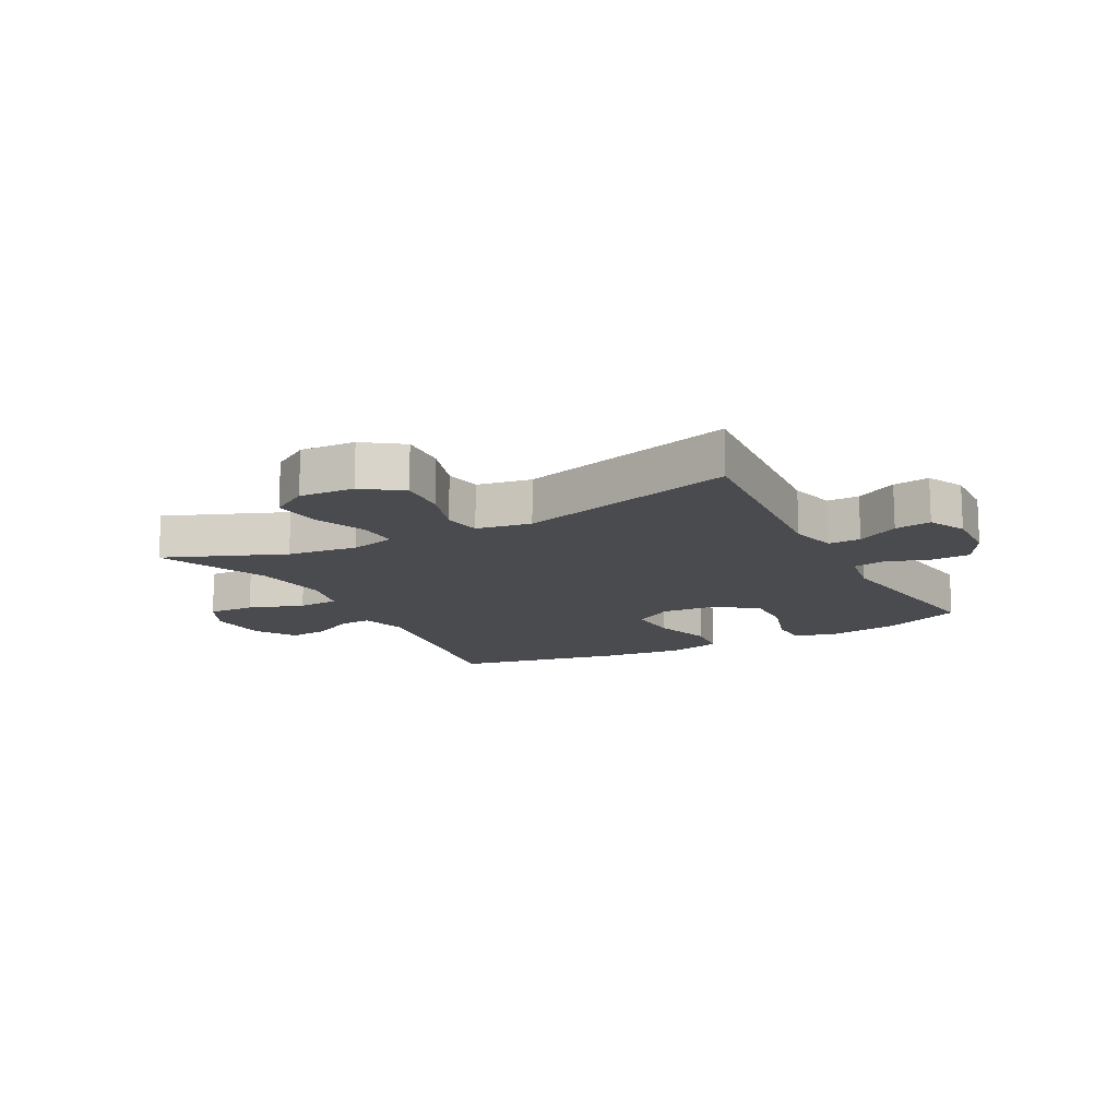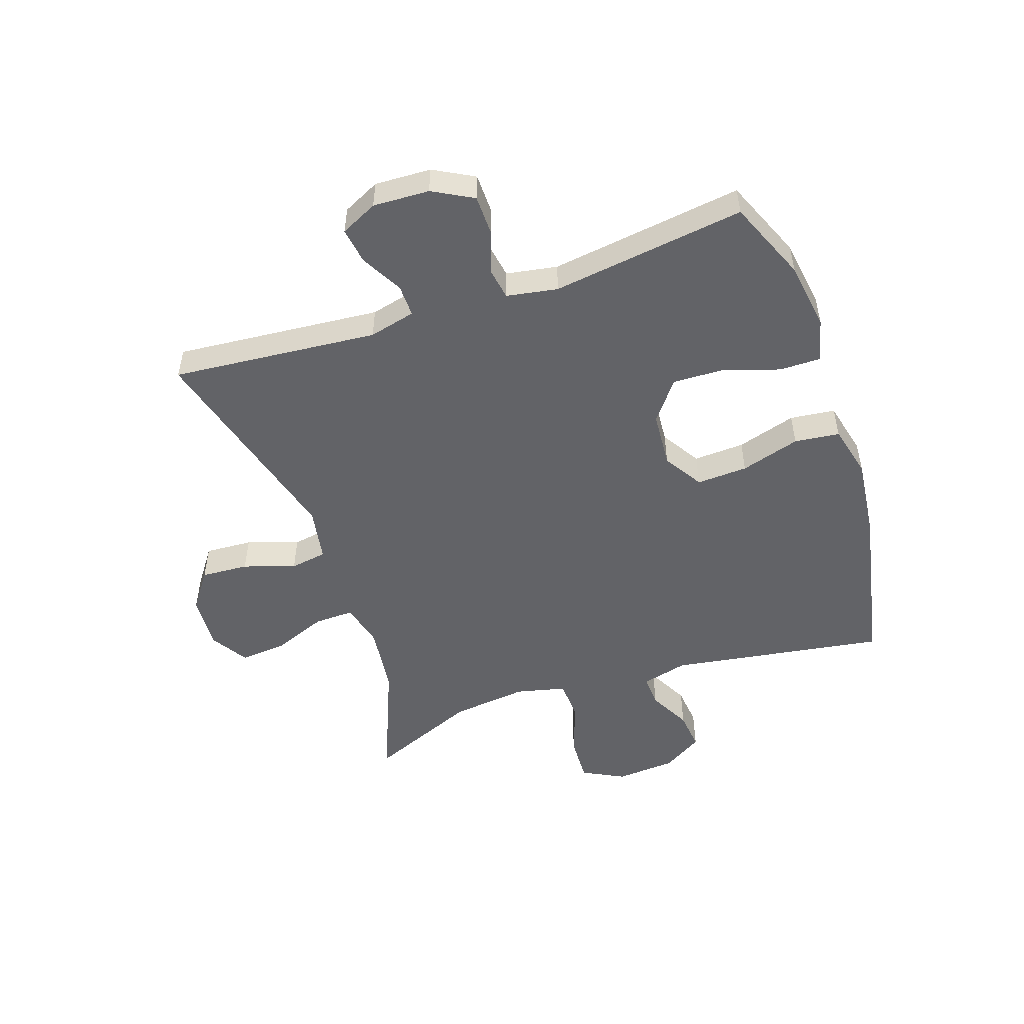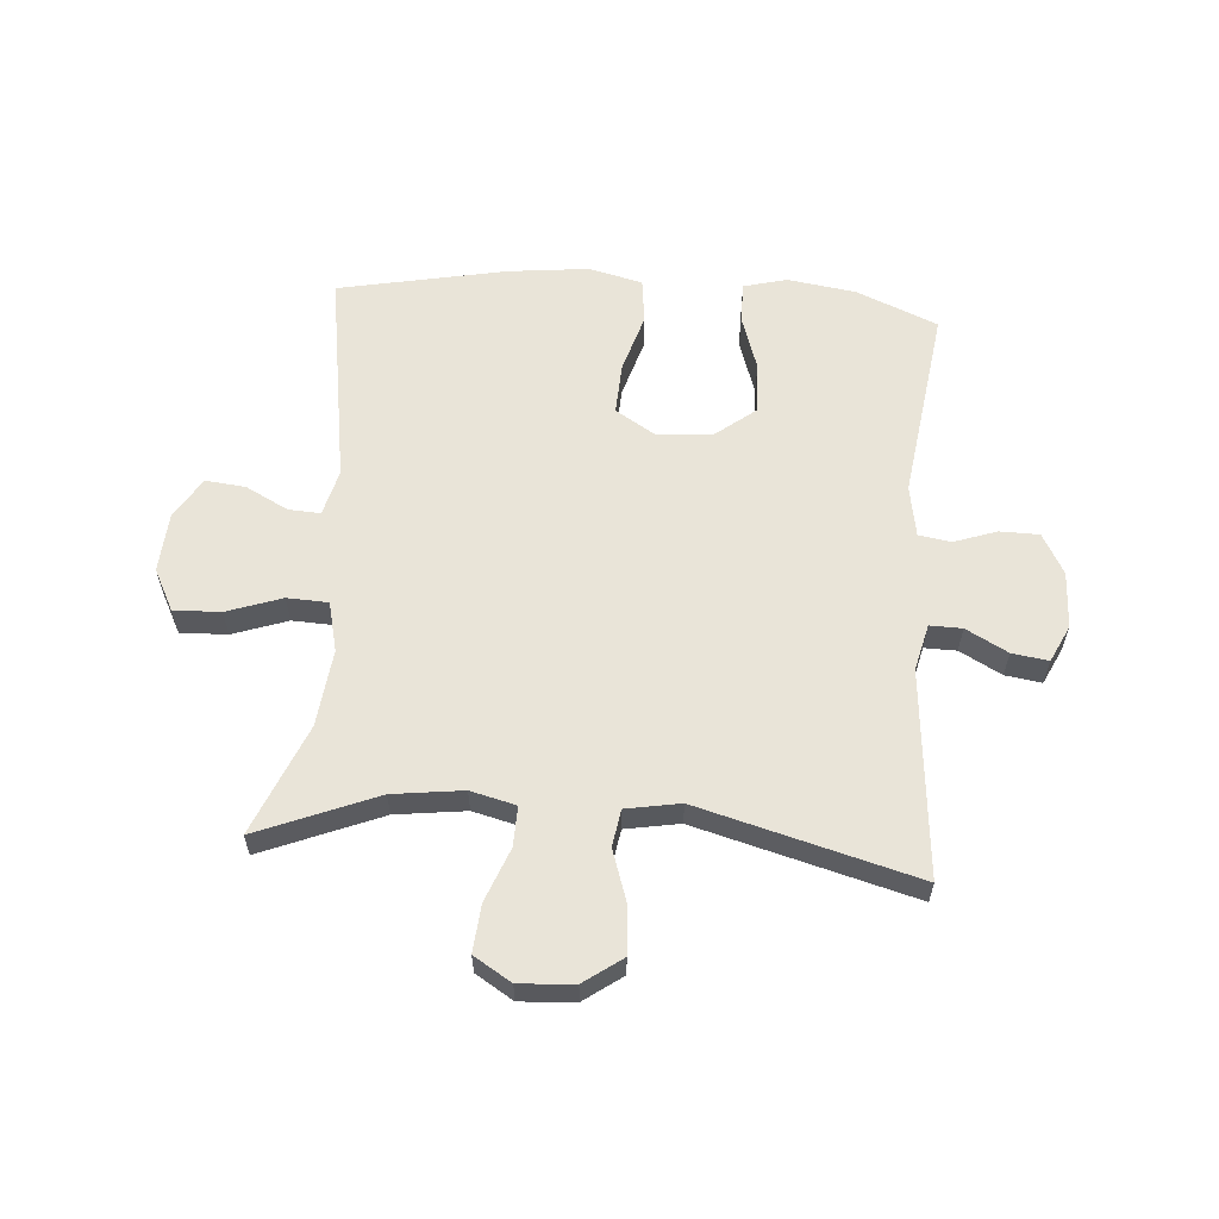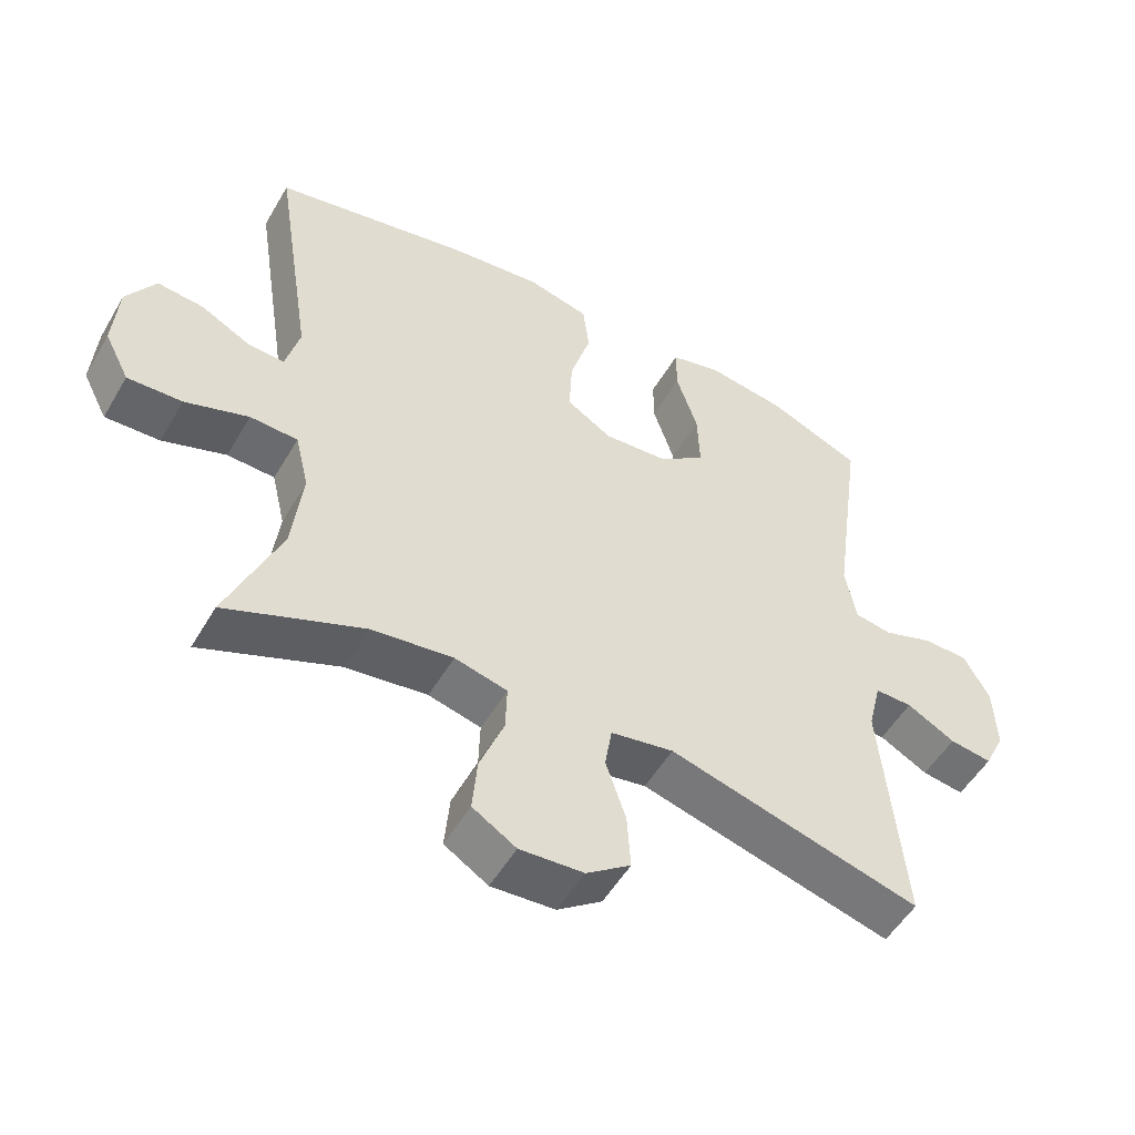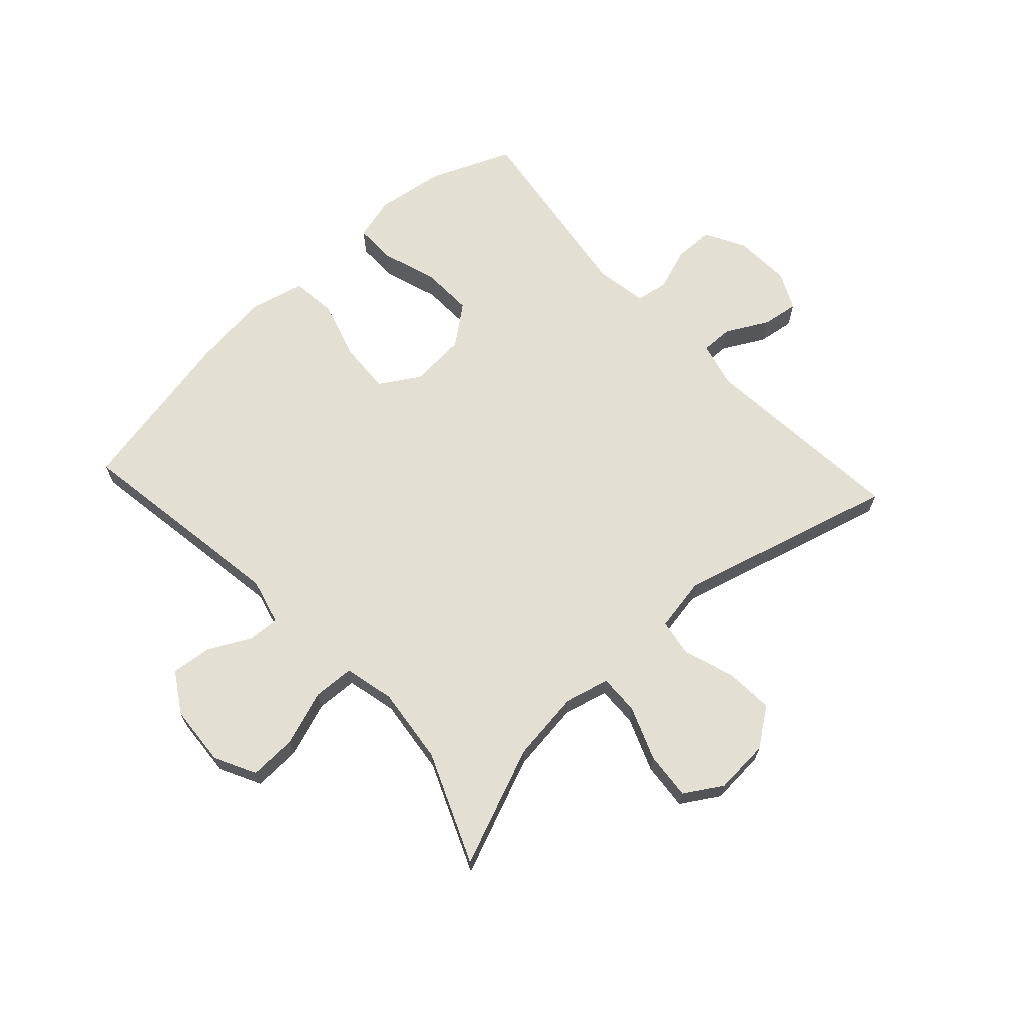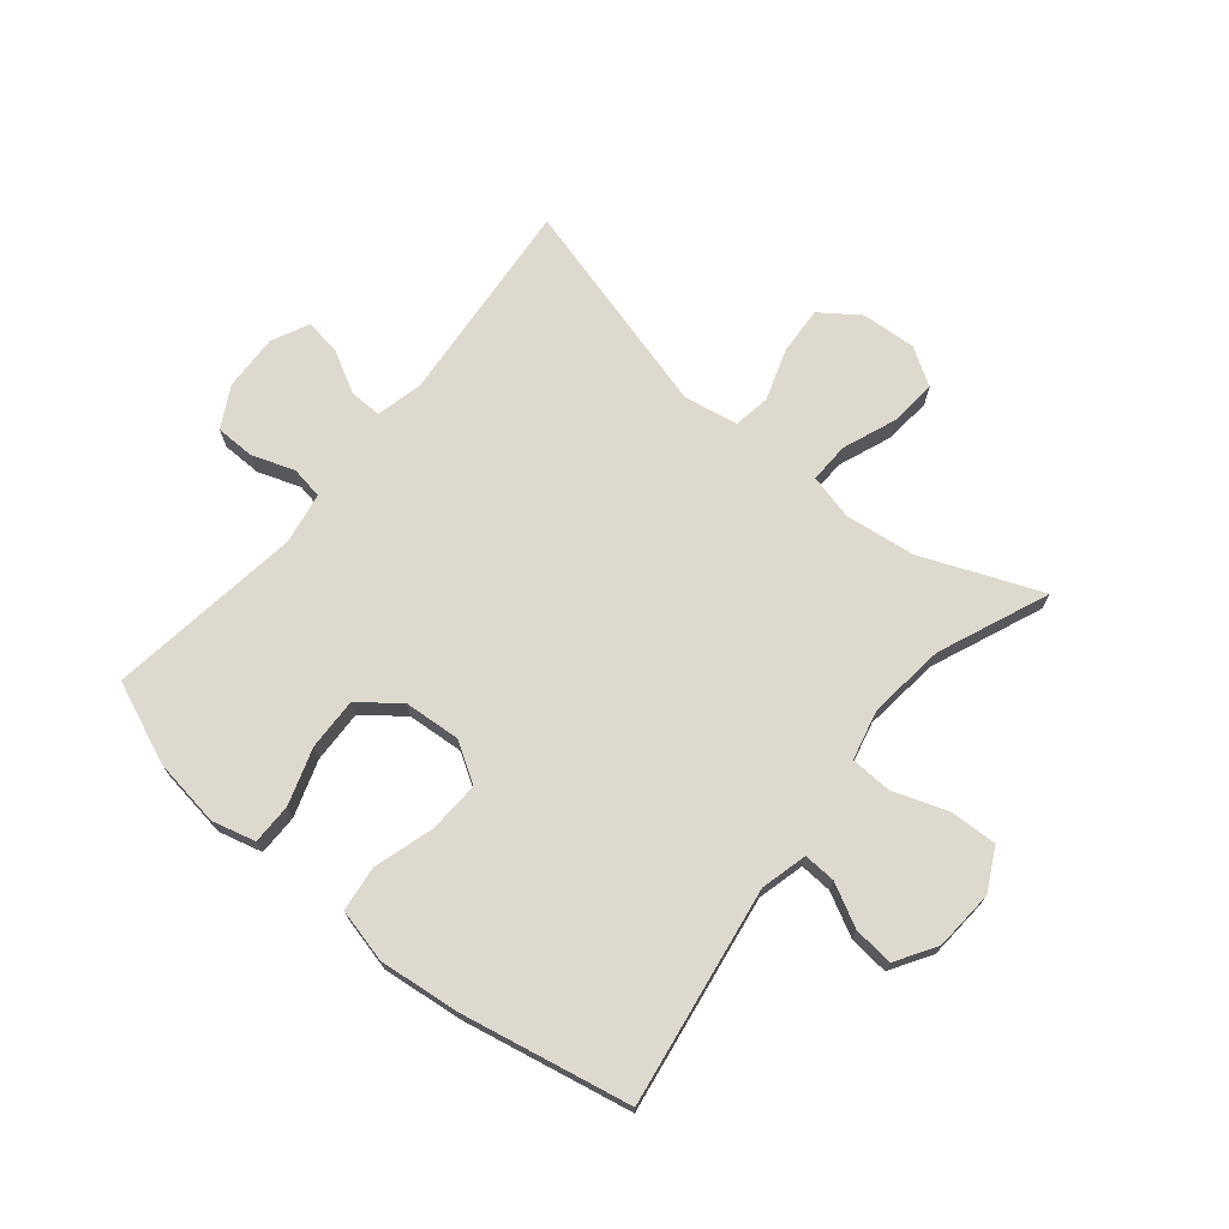
<metadata>
{"format":"obj","ext":"obj","renderer":"f3d","projection":"perspective","resolution":1024,"background":"white","views":[{"elev":-14.0,"azim":-151.8,"up":"+Y"},{"elev":-51.0,"azim":-71.2,"up":"+Y"},{"elev":59.8,"azim":-175.7,"up":"+Y"},{"elev":-52.4,"azim":150.3,"up":"+Z"},{"elev":67.0,"azim":137.4,"up":"+Y"},{"elev":71.4,"azim":39.4,"up":"+Y"}]}
</metadata>
<code>
v -0.5 0.07 -0.5
v -0.469 0.07 -0.152
v -0.488 0.07 -0.074
v -0.542 0.07 -0.075
v -0.612 0.07 -0.113
v -0.673 0.07 -0.122
v -0.703 0.07 -0.06
v -0.699 0.07 0.035
v -0.662 0.07 0.103
v -0.596 0.07 0.104
v -0.524 0.07 0.079
v -0.47 0.07 0.088
v -0.455 0.07 0.174
v -0.5 0.07 0.5
v -0.364 0.07 0.557
v -0.249 0.07 0.574
v -0.176 0.07 0.555
v -0.176 0.07 0.487
v -0.207 0.07 0.393
v -0.21 0.07 0.306
v -0.144 0.07 0.254
v -0.049 0.07 0.247
v 0.017 0.07 0.288
v 0.013 0.07 0.374
v -0.017 0.07 0.474
v -0.008 0.07 0.55
v 0.082 0.07 0.572
v 0.217 0.07 0.557
v 0.5 0.07 0.5
v 0.443 0.07 0.136
v 0.463 0.07 0.058
v 0.517 0.07 0.061
v 0.588 0.07 0.098
v 0.655 0.07 0.105
v 0.697 0.07 0.037
v 0.704 0.07 -0.064
v 0.668 0.07 -0.134
v 0.589 0.07 -0.131
v 0.497 0.07 -0.099
v 0.428 0.07 -0.102
v 0.408 0.07 -0.186
v 0.423 0.07 -0.315
v 0.5 0.07 -0.5
v 0.301 0.07 -0.419
v 0.183 0.07 -0.404
v 0.107 0.07 -0.423
v 0.109 0.07 -0.49
v 0.144 0.07 -0.58
v 0.151 0.07 -0.659
v 0.088 0.07 -0.698
v -0.004 0.07 -0.692
v -0.068 0.07 -0.646
v -0.063 0.07 -0.566
v -0.034 0.07 -0.479
v -0.044 0.07 -0.417
v -0.135 0.07 -0.401
v -0.5 0 -0.5
v -0.469 0 -0.152
v -0.488 0 -0.074
v -0.542 0 -0.075
v -0.612 0 -0.113
v -0.673 0 -0.122
v -0.703 0 -0.06
v -0.699 0 0.035
v -0.662 0 0.103
v -0.596 0 0.104
v -0.524 0 0.079
v -0.47 0 0.088
v -0.455 0 0.174
v -0.5 0 0.5
v -0.364 0 0.557
v -0.249 0 0.574
v -0.176 0 0.555
v -0.176 0 0.487
v -0.207 0 0.393
v -0.21 0 0.306
v -0.144 0 0.254
v -0.049 0 0.247
v 0.017 0 0.288
v 0.013 0 0.374
v -0.017 0 0.474
v -0.008 0 0.55
v 0.082 0 0.572
v 0.217 0 0.557
v 0.5 0 0.5
v 0.443 0 0.136
v 0.463 0 0.058
v 0.517 0 0.061
v 0.588 0 0.098
v 0.655 0 0.105
v 0.697 0 0.037
v 0.704 0 -0.064
v 0.668 0 -0.134
v 0.589 0 -0.131
v 0.497 0 -0.099
v 0.428 0 -0.102
v 0.408 0 -0.186
v 0.423 0 -0.315
v 0.5 0 -0.5
v 0.301 0 -0.419
v 0.183 0 -0.404
v 0.107 0 -0.423
v 0.109 0 -0.49
v 0.144 0 -0.58
v 0.151 0 -0.659
v 0.088 0 -0.698
v -0.004 0 -0.692
v -0.068 0 -0.646
v -0.063 0 -0.566
v -0.034 0 -0.479
v -0.044 0 -0.417
v -0.135 0 -0.401
f 52 53 54
f 51 52 54
f 50 51 54
f 49 50 54
f 48 49 54
f 47 48 54
f 46 47 54 55
f 45 46 55 56
f 42 43 44
f 41 42 44 45
f 40 41 45 56
f 37 38 39
f 36 37 39
f 35 36 39
f 34 35 39
f 33 34 39
f 32 33 39
f 31 32 39 40
f 56 1 2
f 40 56 2
f 31 40 2
f 30 31 2
f 28 29 30
f 27 28 30
f 26 27 30
f 25 26 30
f 24 25 30
f 17 18 19
f 16 17 19
f 15 16 19
f 14 15 19
f 13 14 19
f 12 13 19 20
f 9 10 11
f 8 9 11
f 7 8 11
f 6 7 11
f 5 6 11
f 4 5 11
f 3 4 11 12
f 12 20 21
f 3 12 21
f 2 3 21
f 23 24 30
f 22 23 30 2
f 2 21 22
f 110 109 108
f 110 108 107
f 110 107 106
f 110 106 105
f 110 105 104
f 110 104 103
f 111 110 103 102
f 112 111 102 101
f 100 99 98
f 101 100 98 97
f 112 101 97 96
f 95 94 93
f 95 93 92
f 95 92 91
f 95 91 90
f 95 90 89
f 95 89 88
f 96 95 88 87
f 58 57 112
f 58 112 96
f 58 96 87
f 58 87 86
f 86 85 84
f 86 84 83
f 86 83 82
f 86 82 81
f 86 81 80
f 75 74 73
f 75 73 72
f 75 72 71
f 75 71 70
f 75 70 69
f 76 75 69 68
f 67 66 65
f 67 65 64
f 67 64 63
f 67 63 62
f 67 62 61
f 67 61 60
f 68 67 60 59
f 77 76 68
f 77 68 59
f 77 59 58
f 86 80 79
f 58 86 79 78
f 78 77 58
f 1 57 58 2
f 2 58 59 3
f 3 59 60 4
f 4 60 61 5
f 5 61 62 6
f 6 62 63 7
f 7 63 64 8
f 8 64 65 9
f 9 65 66 10
f 10 66 67 11
f 11 67 68 12
f 12 68 69 13
f 13 69 70 14
f 14 70 71 15
f 15 71 72 16
f 16 72 73 17
f 17 73 74 18
f 18 74 75 19
f 19 75 76 20
f 20 76 77 21
f 21 77 78 22
f 22 78 79 23
f 23 79 80 24
f 24 80 81 25
f 25 81 82 26
f 26 82 83 27
f 27 83 84 28
f 28 84 85 29
f 29 85 86 30
f 30 86 87 31
f 31 87 88 32
f 32 88 89 33
f 33 89 90 34
f 34 90 91 35
f 35 91 92 36
f 36 92 93 37
f 37 93 94 38
f 38 94 95 39
f 39 95 96 40
f 40 96 97 41
f 41 97 98 42
f 42 98 99 43
f 43 99 100 44
f 44 100 101 45
f 45 101 102 46
f 46 102 103 47
f 47 103 104 48
f 48 104 105 49
f 49 105 106 50
f 50 106 107 51
f 51 107 108 52
f 52 108 109 53
f 53 109 110 54
f 54 110 111 55
f 55 111 112 56
f 56 112 57 1

</code>
